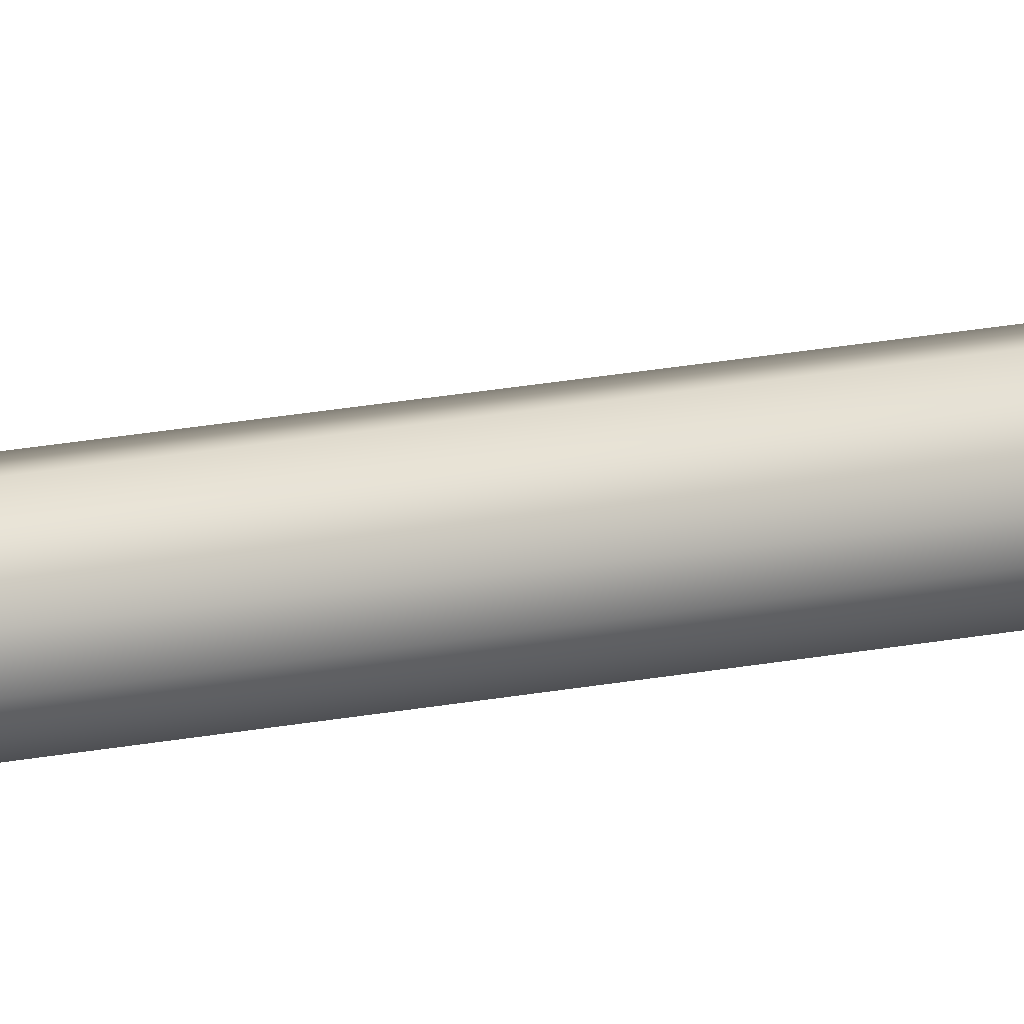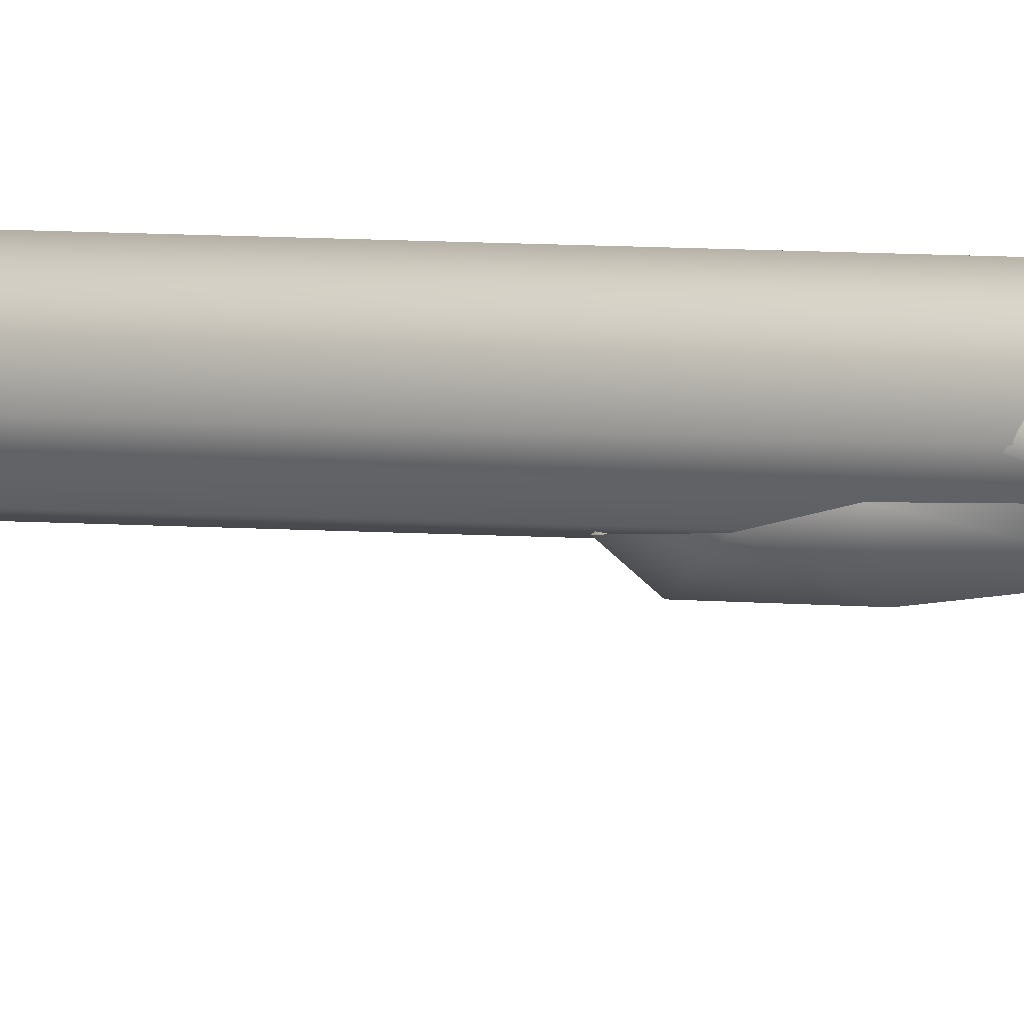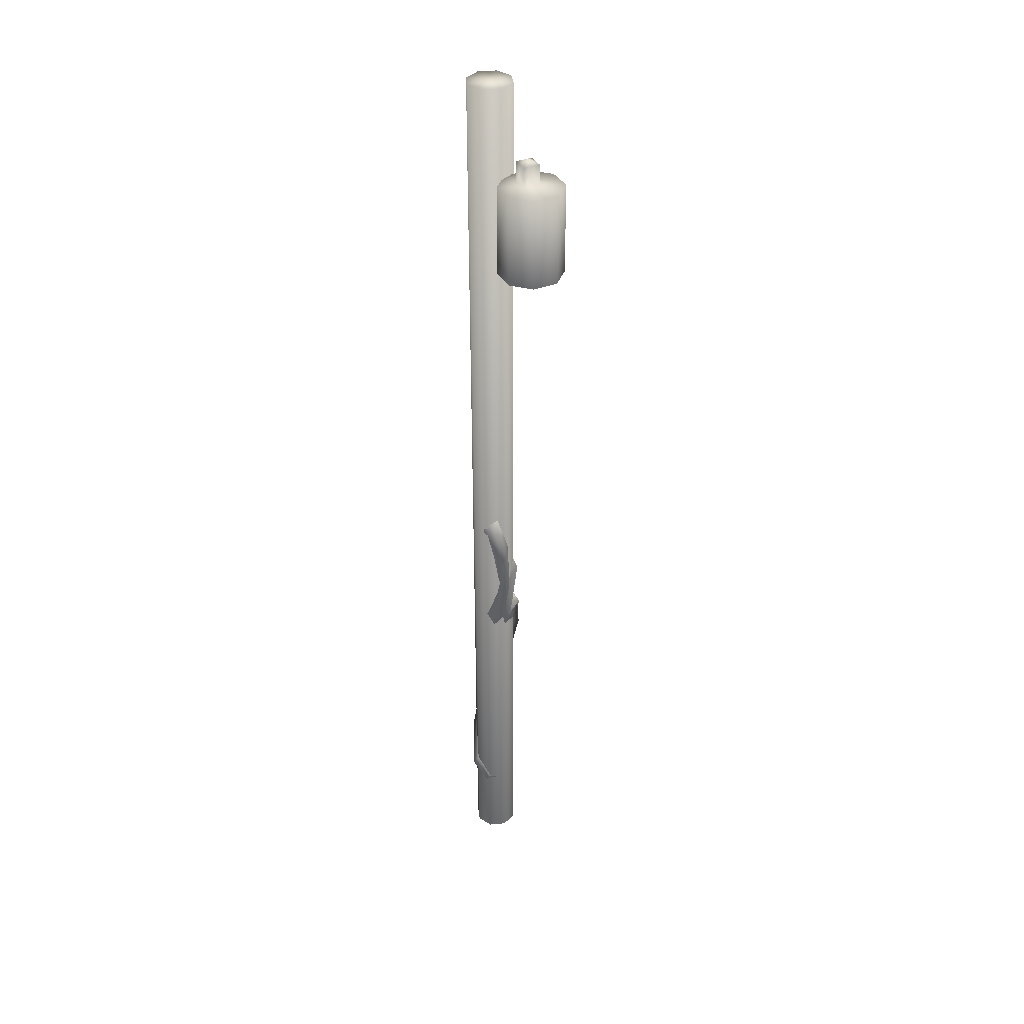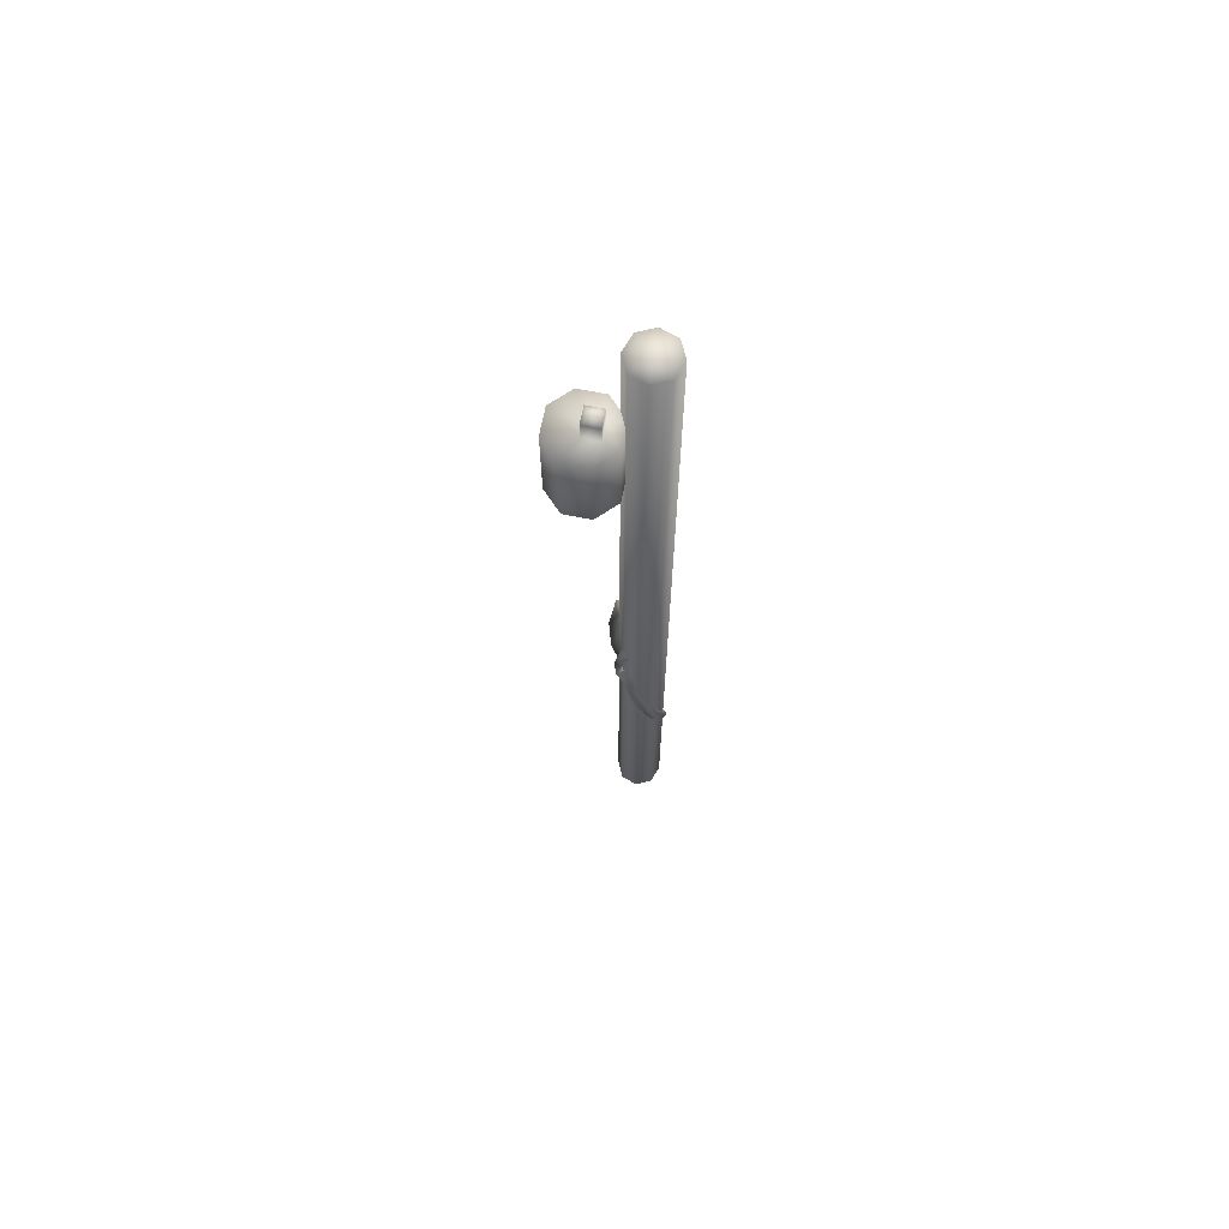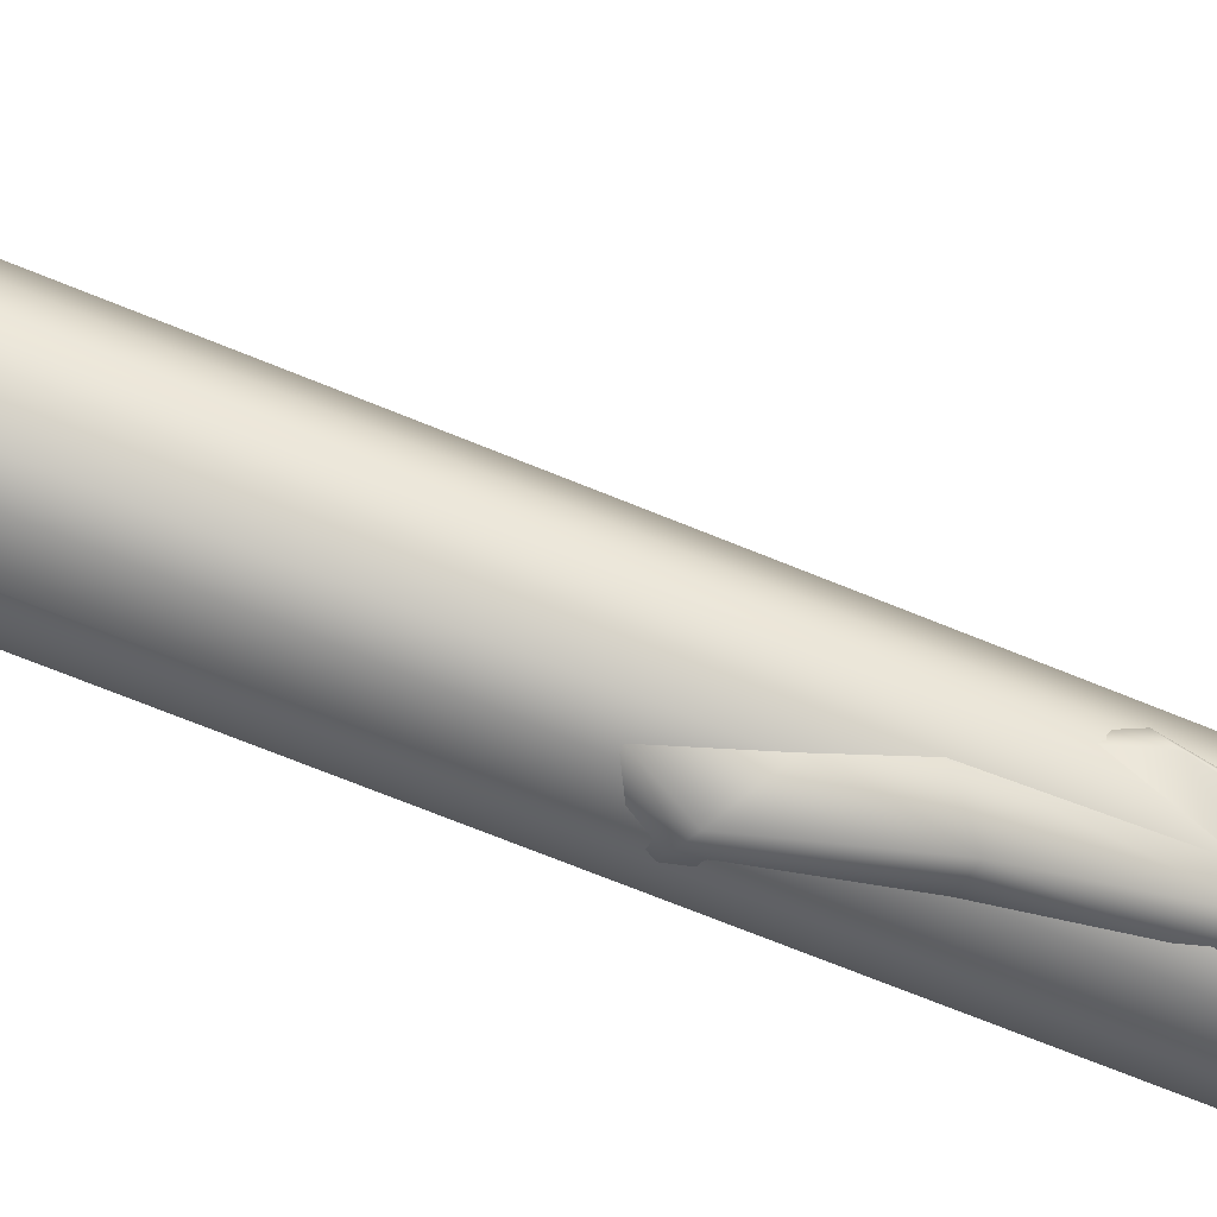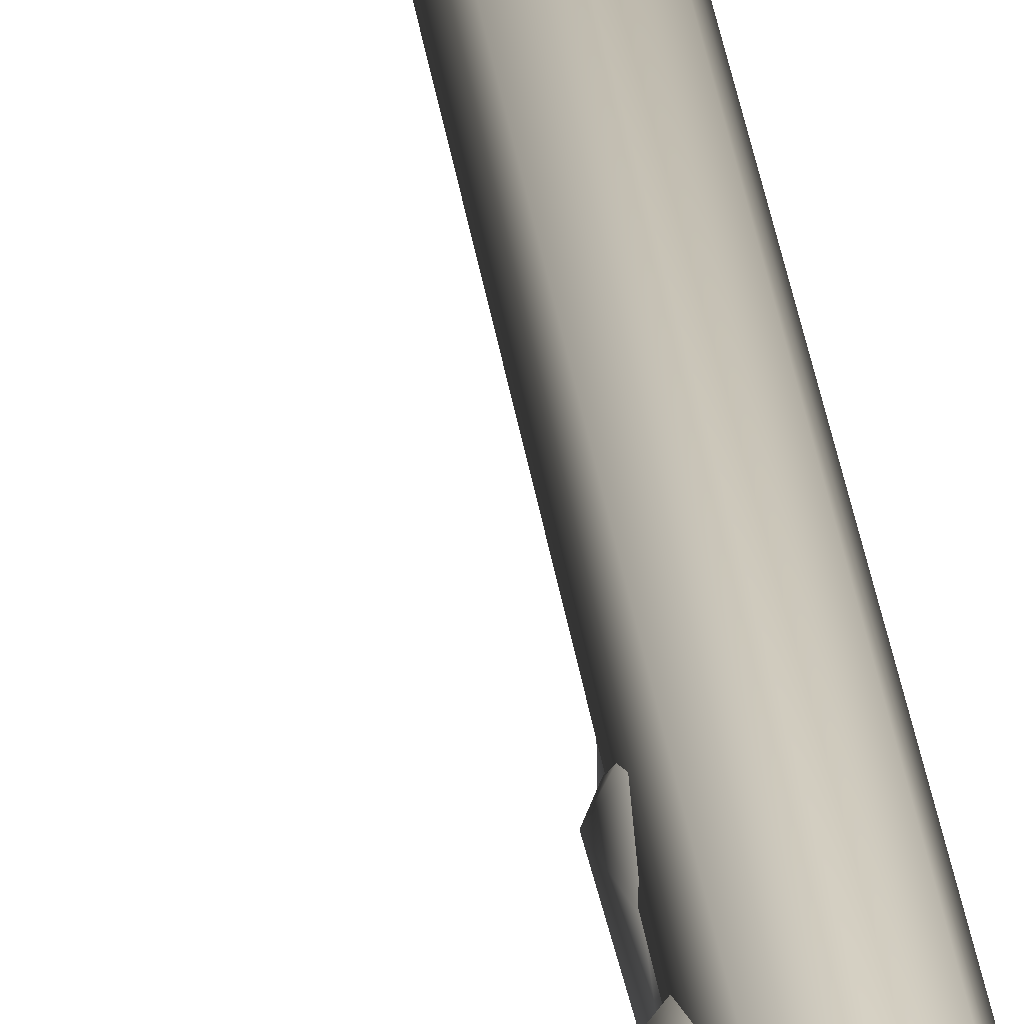
<metadata>
{"format":"obj","ext":"obj","renderer":"f3d","projection":"perspective","resolution":1024,"background":"white","views":[{"elev":34.5,"azim":77.4,"up":"+Z"},{"elev":15.7,"azim":-83.9,"up":"+Z"},{"elev":37.1,"azim":-164.5,"up":"+Y"},{"elev":69.2,"azim":-36.2,"up":"+Y"},{"elev":-42.0,"azim":-119.9,"up":"+Z"},{"elev":40.1,"azim":-9.0,"up":"+Z"}]}
</metadata>
<code>
g fcbg_iceland_005_unilityploe_01
v 0.1172 13.37 0.3895
v 0.02504 5.847e-07 0.1669
v 0.02504 13.37 0.1669
v 0.1172 5.581e-07 0.3895
v 0.3398 13.37 0.4817
v 0.3398 5.471e-07 0.4817
v 0.5624 13.37 0.3895
v 0.5624 5.581e-07 0.3895
v 0.6546 13.37 0.1669
v 0.5624 5.581e-07 0.3895
v 0.5624 13.37 0.3895
v 0.6546 5.847e-07 0.1669
v 0.5624 13.37 -0.0557
v 0.5624 6.112e-07 -0.05571
v 0.3398 13.37 -0.1479
v 0.3398 6.222e-07 -0.1479
v 0.1172 13.37 -0.0557
v 0.1172 6.112e-07 -0.05571
v 0.02504 13.37 0.1669
v 0.02504 5.847e-07 0.1669
v 0.1147 12.11 0.06945
v 0.1147 10.84 0.06945
v -0.1408 10.84 0.3036
v -0.1408 12.11 0.3036
v -0.487 10.84 0.2885
v -0.487 12.11 0.2885
v -0.7211 10.84 0.03296
v -0.7211 12.11 0.03296
v -0.706 10.84 -0.3132
v -0.706 12.11 -0.3132
v -0.4505 10.84 -0.5474
v -0.4505 12.11 -0.5474
v -0.1043 10.84 -0.5322
v -0.1043 12.11 -0.5322
v 0.1298 10.84 -0.2768
v 0.1298 12.11 -0.2768
v 0.1147 10.84 0.06945
v 0.1147 12.11 0.06945
v -0.2334 12.11 0.1076
v -0.2334 12.39 0.1076
v -0.06668 12.39 -0.04524
v -0.06668 12.11 -0.04524
v -0.06668 12.11 -0.04524
v -0.06668 12.39 -0.04524
v -0.2195 12.39 -0.212
v -0.2195 12.11 -0.212
v -0.3862 12.39 -0.05919
v -0.3862 12.11 -0.05919
v -0.06668 12.39 -0.04524
v -0.2265 12.46 -0.05221
v -0.2334 12.39 0.1076
v -0.3862 12.39 -0.05919
v -0.3862 12.11 -0.05919
v -0.3862 12.39 -0.05919
v -0.2334 12.39 0.1076
v -0.2334 12.11 0.1076
v 0.05205 5.548 0.2663
v 0.02883 5.223 0.1625
v -0.04643 5.537 0.1377
v 0.04297 5.633 0.2176
v 0.02292 5.676 0.1488
v 0.05926 4.884 0.09704
v 0.03319 4.972 0.1458
v -0.07224 4.873 0.1392
v 0.01625 4.752 -0.03419
v 0.02883 5.223 0.1625
v -0.02206 4.786 0.1107
v 0.02468 4.507 0.1625
v 0.1106 4.501 -0.03178
v -0.04643 5.537 0.1377
v 0.1212 4.681 -0.07251
v 0.06045 5.341 0.0384
v 0.02292 5.676 0.1488
v 0.01949 5.31 -0.101
v 0.0664 5.965 0.02405
v 0.1928 4.677 -0.1375
v 0.2519 4.515 -0.1118
v 0.3586 4.741 -0.1523
v 0.2051 5.368 -0.07062
v 0.05178 5.902 -0.1948
v 0.2553 5.843 -0.1075
v 0.1013 6.241 -0.0601
v 0.4042 6.354 -0.1332
v 0.193 6.386 -0.233
v 0.195 6.54 -0.09893
v 0.3355 6.502 -0.102
v 0.04072 4.966 0.2012
v -0.07224 4.873 0.1392
v 0.03319 4.972 0.1458
v -0.01848 4.595 0.2681
v 0.08402 4.665 0.3036
v -0.02206 4.786 0.1107
v 0.02468 4.507 0.1625
v 0.1044 4.318 0.3702
v -0.003801 4.254 0.378
v 0.06857 4.266 0.2546
v 0.114 3.717 0.3891
v 0.3125 3.299 0.5474
v 0.3738 3.397 0.4644
v 0.3156 3.051 0.4704
v 0.6171 2.586 0.4007
v 0.6032 2.544 0.2176
v 0.5576 2.353 0.3658
v 0.6655 2.447 0.3365
v 0.7211 1.989 0.2223
v 0.6206 1.901 0.2317
v 0.6427 2.033 0.153
v 0.5548 1.29 0.0005677
v 0.6378 1.385 -0.08915
v 0.5503 1.472 -0.05449
v 0.3982 1.079 -0.1286
v 0.3508 1.163 -0.1773
v 0.3508 1.255 -0.1286
v 0.1148 1.149 -0.02637
v -0.7211 12.11 0.03296
v -0.2334 12.11 0.1076
v -0.487 12.11 0.2885
v -0.1408 12.11 0.3036
v -0.3862 12.11 -0.05919
v -0.706 12.11 -0.3132
v -0.4505 12.11 -0.5474
v -0.06668 12.11 -0.04524
v 0.1147 12.11 0.06945
v 0.1298 12.11 -0.2768
v -0.2195 12.11 -0.212
v -0.1043 12.11 -0.5322
v 0.1172 13.37 -0.0557
v 0.3398 13.37 -0.1479
v 0.3398 13.37 0.1669
v 0.02504 13.37 0.1669
v 0.5624 13.37 -0.0557
v 0.1172 13.37 0.3895
v 0.6546 13.37 0.1669
v 0.3398 13.37 0.4817
v 0.5624 13.37 0.3895
g fcbg_iceland_005_unilityploe_01_0
f 3 2 1
f 2 4 1
f 1 4 5
f 4 6 5
f 5 6 7
f 6 8 7
f 11 10 9
f 10 12 9
f 9 12 13
f 12 14 13
f 13 14 15
f 14 16 15
f 15 16 17
f 16 18 17
f 17 18 19
f 18 20 19
f 23 22 21
f 24 23 21
f 25 23 24
f 26 25 24
f 27 25 26
f 28 27 26
f 29 27 28
f 30 29 28
f 31 29 30
f 32 31 30
f 33 31 32
f 34 33 32
f 35 33 34
f 36 35 34
f 37 35 36
f 38 37 36
f 41 40 39
f 42 41 39
f 45 44 43
f 46 45 43
f 47 45 46
f 48 47 46
f 45 50 49
f 51 49 50
f 52 50 45
f 51 50 52
f 55 54 53
f 56 55 53
f 59 58 57
f 60 59 57
f 61 59 60
f 64 63 62
f 65 64 62
f 62 66 65
f 67 64 65
f 67 65 68
f 68 65 69
f 66 70 65
f 69 65 71
f 72 65 70
f 71 65 72
f 73 72 70
f 74 71 72
f 75 74 72
f 76 71 74
f 77 71 76
f 77 76 78
f 78 76 79
f 76 74 79
f 80 74 75
f 79 74 80
f 81 79 80
f 82 80 75
f 81 80 83
f 80 82 84
f 80 84 83
f 82 85 84
f 86 83 84
f 84 85 86
f 89 88 87
f 88 90 87
f 87 90 91
f 92 90 88
f 93 90 92
f 91 90 94
f 95 90 93
f 90 95 94
f 96 95 93
f 97 95 96
f 94 95 98
f 97 98 95
f 99 94 98
f 100 98 97
f 98 101 99
f 98 100 101
f 101 102 99
f 101 100 103
f 104 102 101
f 104 101 103
f 105 102 104
f 105 104 103
f 106 105 103
f 107 102 105
f 106 108 105
f 107 105 109
f 108 109 105
f 110 107 109
f 108 111 109
f 109 112 110
f 111 112 109
f 112 113 110
f 111 114 112
f 113 112 114
f 117 116 115
f 118 116 117
f 116 119 115
f 115 119 120
f 120 119 121
f 122 116 118
f 123 122 118
f 124 122 123
f 119 125 121
f 125 122 124
f 121 125 126
f 126 125 124
f 129 128 127
f 130 129 127
f 131 128 129
f 132 129 130
f 133 131 129
f 134 129 132
f 133 129 135
f 135 129 134

</code>
